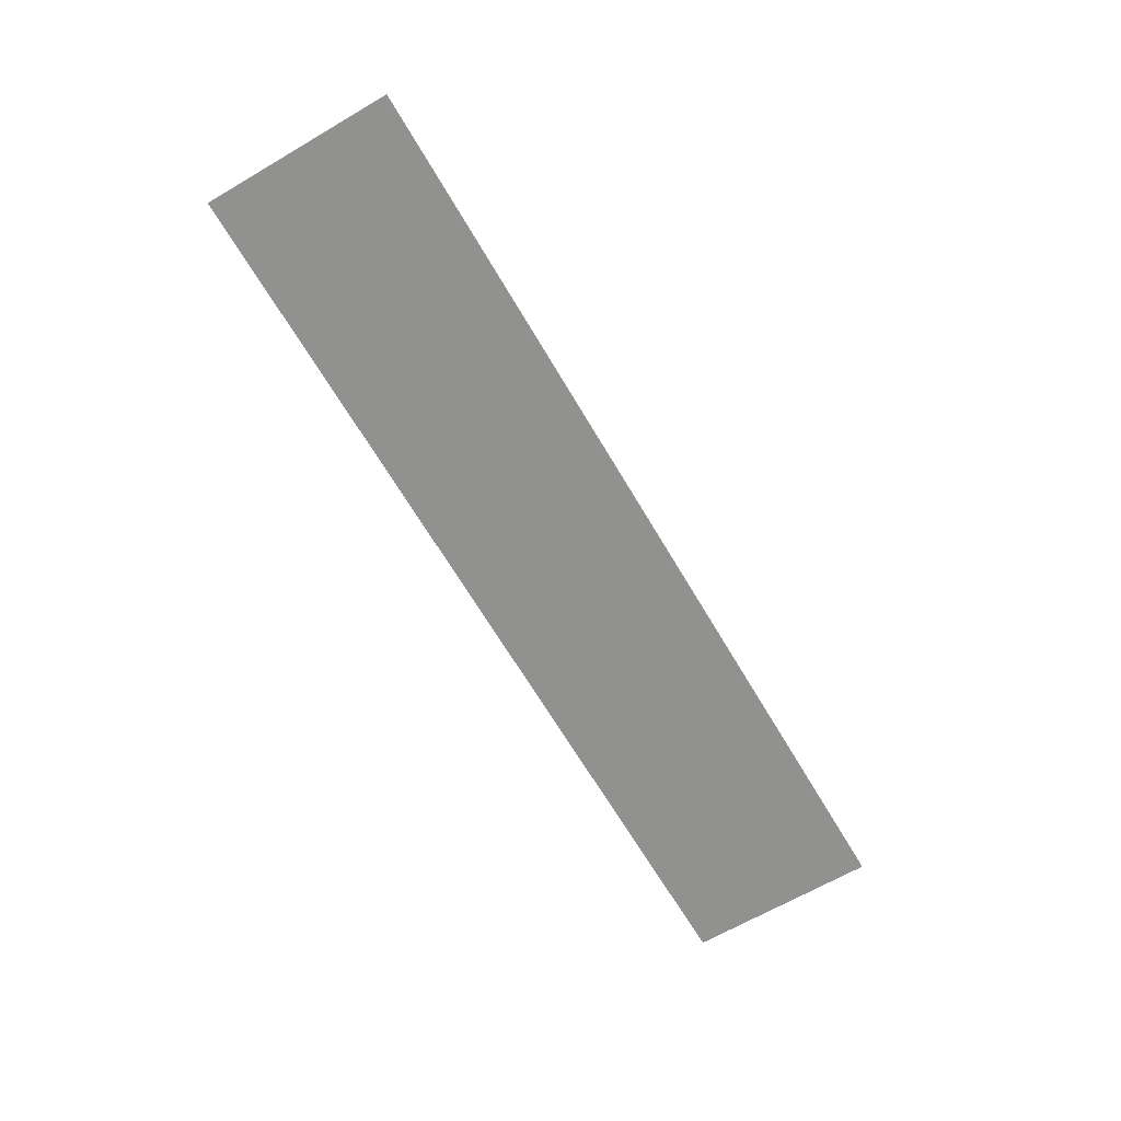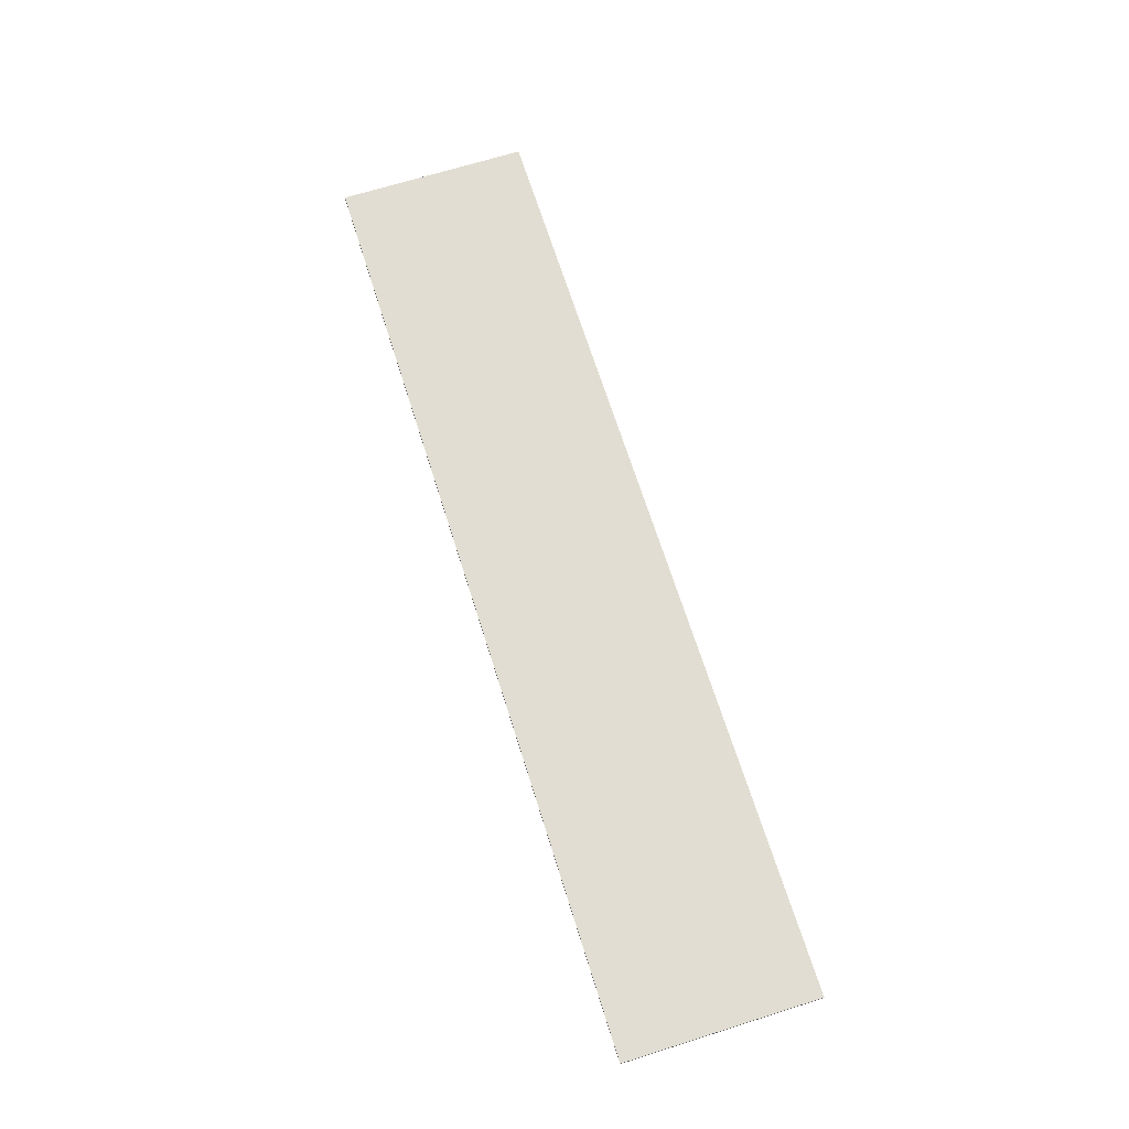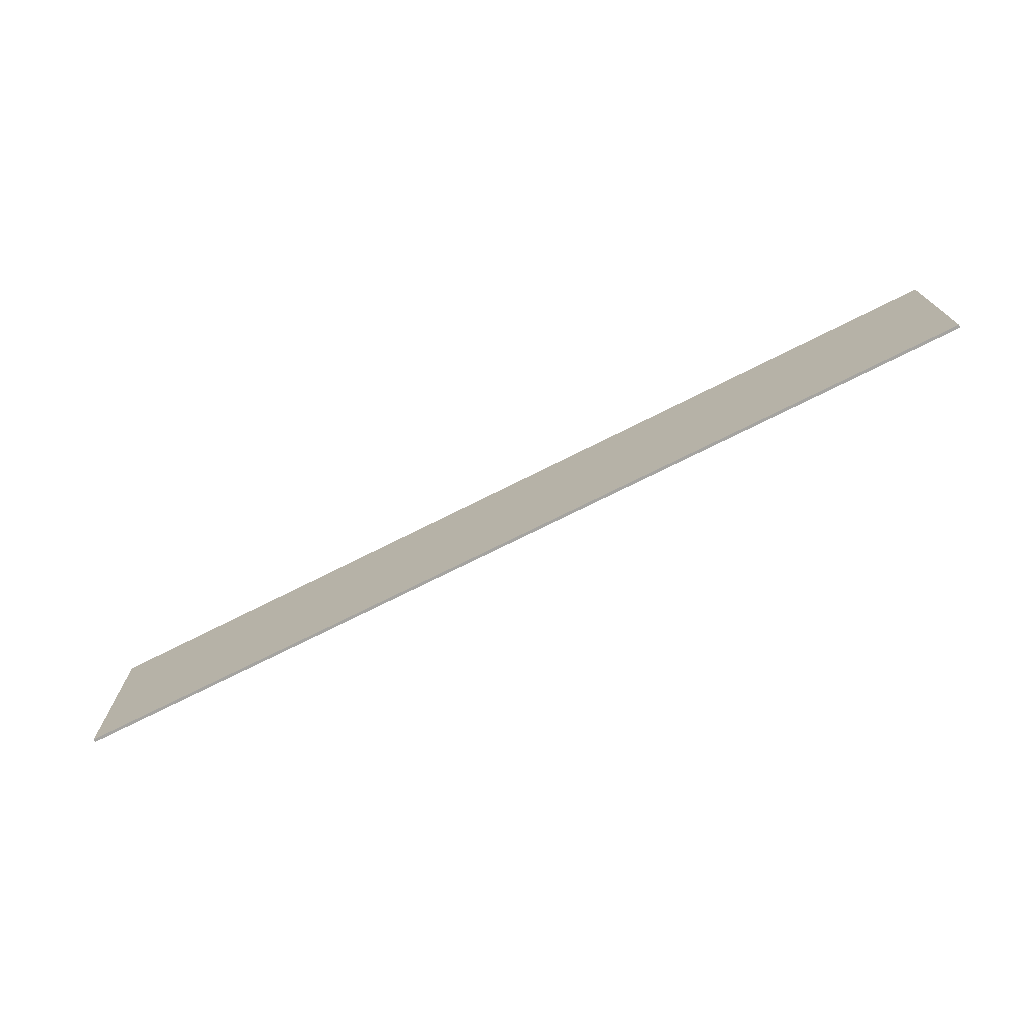
<metadata>
{"format":"obj","ext":"obj","renderer":"f3d","projection":"perspective","resolution":1024,"background":"white","views":[{"elev":-65.9,"azim":120.4,"up":"+Y"},{"elev":68.2,"azim":-107.5,"up":"+Y"},{"elev":-73.2,"azim":26.7,"up":"+Z"}]}
</metadata>
<code>
v 1.95 0 0.4
v 1.95 0 -0.4
v -1.95 0 -0.4
v -1.95 0 0.4
v -1.95 -0.0125 0.4
v 1.95 -0.0125 0.4
v 1.95 0 0.4
v -1.95 0 0.4
v -1.95 -0.0125 -0.4
v -1.95 -0.0125 0.4
v -1.95 0 0.4
v -1.95 0 -0.4
v 1.95 -0.0125 -0.4
v -1.95 -0.0125 -0.4
v -1.95 0 -0.4
v 1.95 0 -0.4
v 1.95 -0.0125 0.4
v 1.95 -0.0125 -0.4
v 1.95 0 -0.4
v 1.95 0 0.4
v -1.03 -0.0125 0.355
v -0.975 -0.0125 0.4
v -1.09 -0.0125 0.4
v -1.145 -0.0125 0.345
v -1.15 -0.0125 0.265
v -1.03 -0.0125 0.355
v -1.145 -0.0125 0.345
v -1.22 -0.0125 0.275
v -1.255 -0.0125 0.195
v -1.15 -0.0125 0.265
v -1.22 -0.0125 0.275
v -1.31 -0.0125 0.21
v -1.335 -0.0125 0.145
v -1.255 -0.0125 0.195
v -1.31 -0.0125 0.21
v -1.35 -0.0125 0.21
v -1.415 -0.0125 0.105
v -1.335 -0.0125 0.145
v -1.35 -0.0125 0.21
v -1.47 -0.0125 0.14
v -1.505 -0.0125 0.035
v -1.415 -0.0125 0.105
v -1.47 -0.0125 0.14
v -1.515 -0.0125 0.085
v -1.515 -0.0125 0.085
v -1.61 -0.0125 -0.025
v -1.505 -0.0125 0.035
v -0.215 -0.0125 -0.36
v -0.405 -0.0125 -0.4
v 0.52 -0.0125 -0.4
v 0.36 -0.0125 -0.37
v -0.215 -0.0125 -0.36
v 0.36 -0.0125 -0.37
v 0.195 -0.0125 -0.34
v -0.11 -0.0125 -0.32
v -0.11 -0.0125 -0.32
v 0.195 -0.0125 -0.34
v 0.1 -0.0125 -0.31
v -0.075 -0.0125 -0.285
v -0.075 -0.0125 -0.285
v 0.1 -0.0125 -0.31
v 0.04 -0.0125 -0.26
v -0.065 -0.0125 -0.22
v -0.065 -0.0125 -0.22
v 0.04 -0.0125 -0.26
v 0.005 -0.0125 -0.19
v -0.08 -0.0125 -0.16
v -0.08 -0.0125 -0.16
v 0.005 -0.0125 -0.19
v 0.005 -0.0125 -0.115
v -0.095 -0.0125 -0.065
v -0.095 -0.0125 -0.065
v 0.005 -0.0125 -0.115
v 0.025 -0.0125 -0.065
v -0.095 -0.0125 0.03
v 0.005 -0.0125 0.045
v -0.095 -0.0125 0.03
v 0.025 -0.0125 -0.065
v 0.055 -0.0125 -0.04
v 0.05 -0.0125 0.035
v 0.005 -0.0125 0.045
v 0.055 -0.0125 -0.04
v 0.11 -0.0125 -0.01
v 0.13 -0.0125 0.06
v 0.05 -0.0125 0.035
v 0.11 -0.0125 -0.01
v 0.225 -0.0125 0.035
v 0.235 -0.0125 0.095
v 0.13 -0.0125 0.06
v 0.225 -0.0125 0.035
v 0.315 -0.0125 0.075
v 0.3 -0.0125 0.135
v 0.235 -0.0125 0.095
v 0.315 -0.0125 0.075
v 0.355 -0.0125 0.125
v 0.35 -0.0125 0.165
v 0.3 -0.0125 0.135
v 0.355 -0.0125 0.125
v 0.4 -0.0125 0.155
v 0.44 -0.0125 0.2
v 0.35 -0.0125 0.165
v 0.4 -0.0125 0.155
v 0.485 -0.0125 0.19
v 0.67 -0.0125 0.265
v 0.44 -0.0125 0.2
v 0.485 -0.0125 0.19
v -0.095 -0.0125 0.03
v 0.005 -0.0125 0.045
v -0.025 -0.0125 0.075
v -0.09 -0.0125 0.105
v -0.09 -0.0125 0.105
v -0.025 -0.0125 0.075
v -0.04 -0.0125 0.13
v -0.08 -0.0125 0.18
v -0.08 -0.0125 0.18
v -0.04 -0.0125 0.13
v -0.045 -0.0125 0.21
v -0.06 -0.0125 0.29
v -0.06 -0.0125 0.29
v -0.045 -0.0125 0.21
v -0.045 -0.0125 0.285
v -1.02 -0.0125 -0.305
v -1.475 -0.0125 -0.285
v -1.685 -0.0125 -0.4
v -0.405 -0.0125 -0.4
v -0.915 -0.0125 -0.235
v -1.02 -0.0125 -0.305
v -0.405 -0.0125 -0.4
v -0.485 -0.0125 -0.3
v -0.275 -0.0125 -0.28
v -0.485 -0.0125 -0.3
v -0.405 -0.0125 -0.4
v -0.215 -0.0125 -0.36
v -0.14 -0.0125 -0.245
v -0.275 -0.0125 -0.28
v -0.215 -0.0125 -0.36
v -0.11 -0.0125 -0.32
v -0.14 -0.0125 -0.245
v -0.11 -0.0125 -0.32
v -0.075 -0.0125 -0.285
v -0.065 -0.0125 -0.22
v -0.08 -0.0125 -0.16
v -0.14 -0.0125 -0.245
v -0.065 -0.0125 -0.22
v 0.68 -0.0125 -0.335
v 0.52 -0.0125 -0.4
v 1.805 -0.0125 -0.4
v 1.28 -0.0125 -0.28
v 1.52 -0.0125 -0.245
v 1.28 -0.0125 -0.28
v 1.805 -0.0125 -0.4
v 1.12 -0.0125 -0.245
v 0.68 -0.0125 -0.335
v 1.28 -0.0125 -0.28
v 0.52 -0.0125 -0.4
v 0.68 -0.0125 -0.335
v 0.54 -0.0125 -0.245
v 0.42 -0.0125 -0.29
v 0.36 -0.0125 -0.37
v 0.52 -0.0125 -0.4
v 0.42 -0.0125 -0.29
v 0.325 -0.0125 -0.285
v 0.36 -0.0125 -0.37
v 0.325 -0.0125 -0.285
v 0.21 -0.0125 -0.31
v 0.195 -0.0125 -0.34
v 0.1 -0.0125 -0.31
v 0.195 -0.0125 -0.34
v 0.21 -0.0125 -0.31
v 0.04 -0.0125 -0.26
v 1.645 -0.0125 -0.06
v 1.64 -0.0125 -0.09
v 1.7 -0.0125 -0.09
v 1.72 -0.0125 -0.055
v 1.53 -0.0125 -0.04
v 1.625 -0.0125 0.035
v 1.52 -0.0125 0.04
v 1.42 -0.0125 -0.005
v 1.435 -0.0125 -0.08
v 1.53 -0.0125 -0.04
v 1.42 -0.0125 -0.005
v 1.38 -0.0125 -0.025
v 1.38 -0.0125 -0.025
v 1.375 -0.0125 -0.07
v 1.435 -0.0125 -0.08
v -0.875 -0.0125 0.035
v -0.9 -0.0125 0.005
v -0.845 -0.0125 -0.005
v -0.815 -0.0125 0.045
v -0.815 -0.0125 0.045
v -0.845 -0.0125 -0.005
v -0.795 -0.0125 0.01
v -1.025 -0.0125 0.075
v -0.96 -0.0125 0.145
v -1.06 -0.0125 0.15
v -1.14 -0.0125 0.13
v -1.115 -0.0125 0.035
v -1.025 -0.0125 0.075
v -1.14 -0.0125 0.13
v -1.21 -0.0125 0.095
v -1.21 -0.0125 0.095
v -1.2 -0.0125 0.05
v -1.115 -0.0125 0.035
v -0.325 -0.0125 -0.115
v -0.345 -0.0125 -0.14
v -0.32 -0.0125 -0.185
v -0.265 -0.0125 -0.175
v -0.245 -0.0125 -0.09
v -0.325 -0.0125 -0.115
v -0.265 -0.0125 -0.175
v -0.205 -0.0125 -0.14
v -0.195 -0.0125 -0.09
v -0.245 -0.0125 -0.09
v -0.205 -0.0125 -0.14
v -1.95 -0.0125 0.015
v -1.91 -0.0125 0.07
v -1.915 -0.0125 0.19
v -1.95 -0.0125 0.4
v -1.95 -0.0125 0.4
v -1.915 -0.0125 0.19
v -1.885 -0.0125 0.225
v -1.82 -0.0125 0.295
v -1.95 -0.0125 0.4
v -1.885 -0.0125 0.225
v -1.82 -0.0125 0.245
v -1.95 -0.0125 0.4
v -1.82 -0.0125 0.295
v -1.8 -0.0125 0.34
v -1.26 -0.0125 0.35
v -1.145 -0.0125 0.345
v -1.09 -0.0125 0.4
v -1.49 -0.0125 0.365
v -1.49 -0.0125 0.365
v -1.09 -0.0125 0.4
v -1.95 -0.0125 0.4
v -1.8 -0.0125 0.34
v -1.49 -0.0125 0.365
v -1.8 -0.0125 0.34
v -1.63 -0.0125 0.32
v -1.39 -0.0125 0.255
v -1.47 -0.0125 0.14
v -1.35 -0.0125 0.21
v -1.32 -0.0125 0.265
v -1.32 -0.0125 0.265
v -1.35 -0.0125 0.21
v -1.31 -0.0125 0.21
v -1.22 -0.0125 0.275
v -1.26 -0.0125 0.35
v -1.32 -0.0125 0.265
v -1.22 -0.0125 0.275
v -1.145 -0.0125 0.345
v -0.9 -0.0125 0.4
v -0.975 -0.0125 0.4
v -1.03 -0.0125 0.355
v -0.045 -0.0125 0.4
v -0.06 -0.0125 0.29
v -0.045 -0.0125 0.285
v 0.07 -0.0125 0.345
v 0.06 -0.0125 0.3
v 0.07 -0.0125 0.345
v -0.045 -0.0125 0.285
v 0.005 -0.0125 0.26
v -0.005 -0.0125 0.225
v 0.005 -0.0125 0.26
v -0.045 -0.0125 0.285
v -0.045 -0.0125 0.21
v 0.01 -0.0125 0.145
v -0.005 -0.0125 0.225
v -0.045 -0.0125 0.21
v -0.04 -0.0125 0.13
v 0.01 -0.0125 0.145
v -0.04 -0.0125 0.13
v -0.025 -0.0125 0.075
v 0.005 -0.0125 0.045
v 1.045 -0.0125 0.4
v 0.485 -0.0125 0.375
v 0.74 -0.0125 0.35
v 1.045 -0.0125 0.4
v -0.045 -0.0125 0.4
v 0.485 -0.0125 0.375
v -0.045 -0.0125 0.4
v 0.245 -0.0125 0.36
v 0.485 -0.0125 0.375
v 0.485 -0.0125 0.375
v 0.245 -0.0125 0.36
v 0.395 -0.0125 0.335
v -0.045 -0.0125 0.4
v 0.07 -0.0125 0.345
v 0.245 -0.0125 0.36
v -1.39 -0.0125 0.255
v -1.32 -0.0125 0.265
v -1.26 -0.0125 0.35
v -1.49 -0.0125 0.365
v -1.47 -0.0125 0.14
v -1.39 -0.0125 0.255
v -1.49 -0.0125 0.365
v -1.63 -0.0125 0.32
v -1.515 -0.0125 0.085
v -1.47 -0.0125 0.14
v -1.63 -0.0125 0.32
v -1.82 -0.0125 0.295
v -1.8 -0.0125 0.34
v -1.82 -0.0125 0.295
v -1.63 -0.0125 0.32
v -1.515 -0.0125 0.085
v -1.82 -0.0125 0.295
v -1.82 -0.0125 0.245
v -1.61 -0.0125 -0.025
v -1.61 -0.0125 -0.025
v -1.82 -0.0125 0.245
v -1.885 -0.0125 0.225
v -1.915 -0.0125 0.19
v -1.915 -0.0125 0.19
v -1.91 -0.0125 0.07
v -1.61 -0.0125 -0.025
v -1.61 -0.0125 -0.025
v -1.91 -0.0125 0.07
v -1.95 -0.0125 0.015
v -1.95 -0.0125 -0.4
v -1.61 -0.0125 -0.025
v -1.95 -0.0125 -0.4
v -1.685 -0.0125 -0.4
v -1.475 -0.0125 -0.285
v -1.505 -0.0125 0.035
v -1.61 -0.0125 -0.025
v -1.475 -0.0125 -0.285
v -1.415 -0.0125 0.105
v -1.505 -0.0125 0.035
v -1.475 -0.0125 -0.285
v -1.2 -0.0125 0.05
v -1.2 -0.0125 0.05
v -1.475 -0.0125 -0.285
v -1.02 -0.0125 -0.305
v -1.115 -0.0125 0.035
v -1.115 -0.0125 0.035
v -1.02 -0.0125 -0.305
v -0.915 -0.0125 -0.235
v -0.9 -0.0125 0.005
v -1.025 -0.0125 0.075
v -1.115 -0.0125 0.035
v -0.9 -0.0125 0.005
v -0.875 -0.0125 0.035
v -0.96 -0.0125 0.145
v -1.025 -0.0125 0.075
v -0.875 -0.0125 0.035
v -0.815 -0.0125 0.045
v -1.415 -0.0125 0.105
v -1.2 -0.0125 0.05
v -1.21 -0.0125 0.095
v -1.335 -0.0125 0.145
v -1.335 -0.0125 0.145
v -1.21 -0.0125 0.095
v -1.14 -0.0125 0.13
v -1.255 -0.0125 0.195
v -1.255 -0.0125 0.195
v -1.14 -0.0125 0.13
v -1.06 -0.0125 0.15
v -1.15 -0.0125 0.265
v -1.15 -0.0125 0.265
v -1.06 -0.0125 0.15
v -0.96 -0.0125 0.145
v -1.03 -0.0125 0.355
v -0.9 -0.0125 0.4
v -1.03 -0.0125 0.355
v -0.96 -0.0125 0.145
v -0.815 -0.0125 0.045
v -0.9 -0.0125 0.005
v -0.915 -0.0125 -0.235
v -0.845 -0.0125 -0.005
v -0.795 -0.0125 0.01
v -0.845 -0.0125 -0.005
v -0.915 -0.0125 -0.235
v -0.485 -0.0125 -0.3
v -0.345 -0.0125 -0.14
v -0.795 -0.0125 0.01
v -0.485 -0.0125 -0.3
v -0.32 -0.0125 -0.185
v -0.32 -0.0125 -0.185
v -0.485 -0.0125 -0.3
v -0.275 -0.0125 -0.28
v -0.265 -0.0125 -0.175
v -0.265 -0.0125 -0.175
v -0.275 -0.0125 -0.28
v -0.14 -0.0125 -0.245
v -0.205 -0.0125 -0.14
v -0.205 -0.0125 -0.14
v -0.14 -0.0125 -0.245
v -0.08 -0.0125 -0.16
v -0.195 -0.0125 -0.09
v -0.095 -0.0125 -0.065
v -0.195 -0.0125 -0.09
v -0.08 -0.0125 -0.16
v -0.195 -0.0125 -0.09
v -0.095 -0.0125 -0.065
v -0.095 -0.0125 0.03
v -0.245 -0.0125 -0.09
v -0.245 -0.0125 -0.09
v -0.095 -0.0125 0.03
v -0.09 -0.0125 0.105
v -0.325 -0.0125 -0.115
v -0.795 -0.0125 0.01
v -0.345 -0.0125 -0.14
v -0.325 -0.0125 -0.115
v -0.815 -0.0125 0.045
v -0.815 -0.0125 0.045
v -0.325 -0.0125 -0.115
v -0.09 -0.0125 0.105
v -0.08 -0.0125 0.18
v -0.815 -0.0125 0.045
v -0.08 -0.0125 0.18
v -0.06 -0.0125 0.29
v -0.045 -0.0125 0.4
v -0.045 -0.0125 0.4
v -0.9 -0.0125 0.4
v -0.815 -0.0125 0.045
v 0.67 -0.0125 0.265
v 0.74 -0.0125 0.35
v 0.485 -0.0125 0.375
v 0.44 -0.0125 0.2
v 0.44 -0.0125 0.2
v 0.485 -0.0125 0.375
v 0.395 -0.0125 0.335
v 0.35 -0.0125 0.165
v 0.35 -0.0125 0.165
v 0.395 -0.0125 0.335
v 0.245 -0.0125 0.36
v 0.3 -0.0125 0.135
v 0.06 -0.0125 0.3
v 0.3 -0.0125 0.135
v 0.245 -0.0125 0.36
v 0.07 -0.0125 0.345
v 0.235 -0.0125 0.095
v 0.3 -0.0125 0.135
v 0.06 -0.0125 0.3
v 0.13 -0.0125 0.06
v 0.13 -0.0125 0.06
v 0.06 -0.0125 0.3
v 0.005 -0.0125 0.26
v -0.005 -0.0125 0.225
v 0.13 -0.0125 0.06
v -0.005 -0.0125 0.225
v 0.01 -0.0125 0.145
v 0.05 -0.0125 0.035
v 0.01 -0.0125 0.145
v 0.005 -0.0125 0.045
v 0.05 -0.0125 0.035
v 1.645 -0.0125 -0.06
v 1.625 -0.0125 0.035
v 1.53 -0.0125 -0.04
v 1.64 -0.0125 -0.09
v 1.64 -0.0125 -0.09
v 1.53 -0.0125 -0.04
v 1.435 -0.0125 -0.08
v 1.52 -0.0125 -0.245
v 1.7 -0.0125 -0.09
v 1.64 -0.0125 -0.09
v 1.52 -0.0125 -0.245
v 1.805 -0.0125 -0.4
v 1.72 -0.0125 -0.055
v 1.7 -0.0125 -0.09
v 1.805 -0.0125 -0.4
v 1.95 -0.0125 -0.4
v 1.95 -0.0125 0.4
v 1.72 -0.0125 -0.055
v 1.95 -0.0125 -0.4
v 1.72 -0.0125 -0.055
v 1.95 -0.0125 0.4
v 1.625 -0.0125 0.035
v 1.645 -0.0125 -0.06
v 1.52 -0.0125 0.04
v 1.625 -0.0125 0.035
v 1.95 -0.0125 0.4
v 1.045 -0.0125 0.4
v 1.42 -0.0125 -0.005
v 1.52 -0.0125 0.04
v 1.045 -0.0125 0.4
v 0.74 -0.0125 0.35
v 1.38 -0.0125 -0.025
v 1.42 -0.0125 -0.005
v 0.74 -0.0125 0.35
v 0.67 -0.0125 0.265
v 1.375 -0.0125 -0.07
v 1.38 -0.0125 -0.025
v 0.67 -0.0125 0.265
v 1.12 -0.0125 -0.245
v 1.375 -0.0125 -0.07
v 1.12 -0.0125 -0.245
v 1.28 -0.0125 -0.28
v 1.435 -0.0125 -0.08
v 1.435 -0.0125 -0.08
v 1.28 -0.0125 -0.28
v 1.52 -0.0125 -0.245
v 0.68 -0.0125 -0.335
v 1.12 -0.0125 -0.245
v 0.67 -0.0125 0.265
v 0.54 -0.0125 -0.245
v 0.54 -0.0125 -0.245
v 0.67 -0.0125 0.265
v 0.485 -0.0125 0.19
v 0.42 -0.0125 -0.29
v 0.42 -0.0125 -0.29
v 0.485 -0.0125 0.19
v 0.4 -0.0125 0.155
v 0.355 -0.0125 0.125
v 0.42 -0.0125 -0.29
v 0.355 -0.0125 0.125
v 0.315 -0.0125 0.075
v 0.325 -0.0125 -0.285
v 0.325 -0.0125 -0.285
v 0.315 -0.0125 0.075
v 0.225 -0.0125 0.035
v 0.21 -0.0125 -0.31
v 0.21 -0.0125 -0.31
v 0.225 -0.0125 0.035
v 0.11 -0.0125 -0.01
v 0.055 -0.0125 -0.04
v 0.21 -0.0125 -0.31
v 0.055 -0.0125 -0.04
v 0.025 -0.0125 -0.065
v 0.005 -0.0125 -0.115
v 0.21 -0.0125 -0.31
v 0.005 -0.0125 -0.115
v 0.005 -0.0125 -0.19
v 0.04 -0.0125 -0.26
g mesh4408572
f 1 2 3
f 3 4 1
f 5 6 7
f 7 8 5
f 9 10 11
f 11 12 9
f 13 14 15
f 15 16 13
f 17 18 19
f 19 20 17
f 21 22 23
f 23 24 21
f 25 26 27
f 27 28 25
f 29 30 31
f 31 32 29
f 33 34 35
f 35 36 33
f 37 38 39
f 39 40 37
f 41 42 43
f 43 44 41
f 45 46 47
f 48 49 50
f 50 51 48
f 52 53 54
f 54 55 52
f 56 57 58
f 58 59 56
f 60 61 62
f 62 63 60
f 64 65 66
f 66 67 64
f 68 69 70
f 70 71 68
f 72 73 74
f 74 75 72
f 76 77 78
f 78 79 76
f 80 81 82
f 82 83 80
f 84 85 86
f 86 87 84
f 88 89 90
f 90 91 88
f 92 93 94
f 94 95 92
f 96 97 98
f 98 99 96
f 100 101 102
f 102 103 100
f 104 105 106
f 107 108 109
f 109 110 107
f 111 112 113
f 113 114 111
f 115 116 117
f 117 118 115
f 119 120 121
f 122 123 124
f 124 125 122
f 126 127 128
f 128 129 126
f 130 131 132
f 132 133 130
f 134 135 136
f 136 137 134
f 138 139 140
f 140 141 138
f 142 143 144
f 145 146 147
f 147 148 145
f 149 150 151
f 152 153 154
f 155 156 157
f 157 158 155
f 159 160 161
f 161 162 159
f 163 164 165
f 165 166 163
f 167 168 169
f 169 170 167
f 171 172 173
f 173 174 171
f 175 176 177
f 177 178 175
f 179 180 181
f 181 182 179
f 183 184 185
f 186 187 188
f 188 189 186
f 190 191 192
f 193 194 195
f 195 196 193
f 197 198 199
f 199 200 197
f 201 202 203
f 204 205 206
f 206 207 204
f 208 209 210
f 210 211 208
f 212 213 214
f 215 216 217
f 217 218 215
f 219 220 221
f 222 223 224
f 224 225 222
f 226 227 228
f 229 230 231
f 231 232 229
f 233 234 235
f 235 236 233
f 237 238 239
f 240 241 242
f 242 243 240
f 244 245 246
f 246 247 244
f 248 249 250
f 250 251 248
f 252 253 254
f 255 256 257
f 257 258 255
f 259 260 261
f 261 262 259
f 263 264 265
f 265 266 263
f 267 268 269
f 269 270 267
f 271 272 273
f 273 274 271
f 275 276 277
f 278 279 280
f 281 282 283
f 284 285 286
f 287 288 289
f 290 291 292
f 292 293 290
f 294 295 296
f 296 297 294
f 298 299 300
f 300 301 298
f 302 303 304
f 305 306 307
f 307 308 305
f 309 310 311
f 311 312 309
f 313 314 315
f 316 317 318
f 318 319 316
f 320 321 322
f 322 323 320
f 324 325 326
f 327 328 329
f 329 330 327
f 331 332 333
f 333 334 331
f 335 336 337
f 337 338 335
f 339 340 341
f 341 342 339
f 343 344 345
f 345 346 343
f 347 348 349
f 349 350 347
f 351 352 353
f 353 354 351
f 355 356 357
f 357 358 355
f 359 360 361
f 361 362 359
f 363 364 365
f 365 366 363
f 367 368 369
f 370 371 372
f 372 373 370
f 374 375 376
f 376 377 374
f 378 379 380
f 380 381 378
f 382 383 384
f 384 385 382
f 386 387 388
f 388 389 386
f 390 391 392
f 393 394 395
f 395 396 393
f 397 398 399
f 399 400 397
f 401 402 403
f 403 404 401
f 405 406 407
f 407 408 405
f 409 410 411
f 411 412 409
f 413 414 415
f 416 417 418
f 418 419 416
f 420 421 422
f 422 423 420
f 424 425 426
f 426 427 424
f 428 429 430
f 430 431 428
f 432 433 434
f 434 435 432
f 436 437 438
f 438 439 436
f 440 441 442
f 442 443 440
f 444 445 446
f 447 448 449
f 449 450 447
f 451 452 453
f 453 454 451
f 455 456 457
f 457 458 455
f 459 460 461
f 461 462 459
f 463 464 465
f 466 467 468
f 468 469 466
f 470 471 472
f 472 473 470
f 474 475 476
f 476 477 474
f 478 479 480
f 480 481 478
f 482 483 484
f 484 485 482
f 486 487 488
f 488 489 486
f 490 491 492
f 493 494 495
f 495 496 493
f 497 498 499
f 499 500 497
f 501 502 503
f 503 504 501
f 505 506 507
f 507 508 505
f 509 510 511
f 511 512 509
f 513 514 515
f 515 516 513
f 517 518 519
f 519 520 517
f 521 522 523
f 523 524 521

</code>
